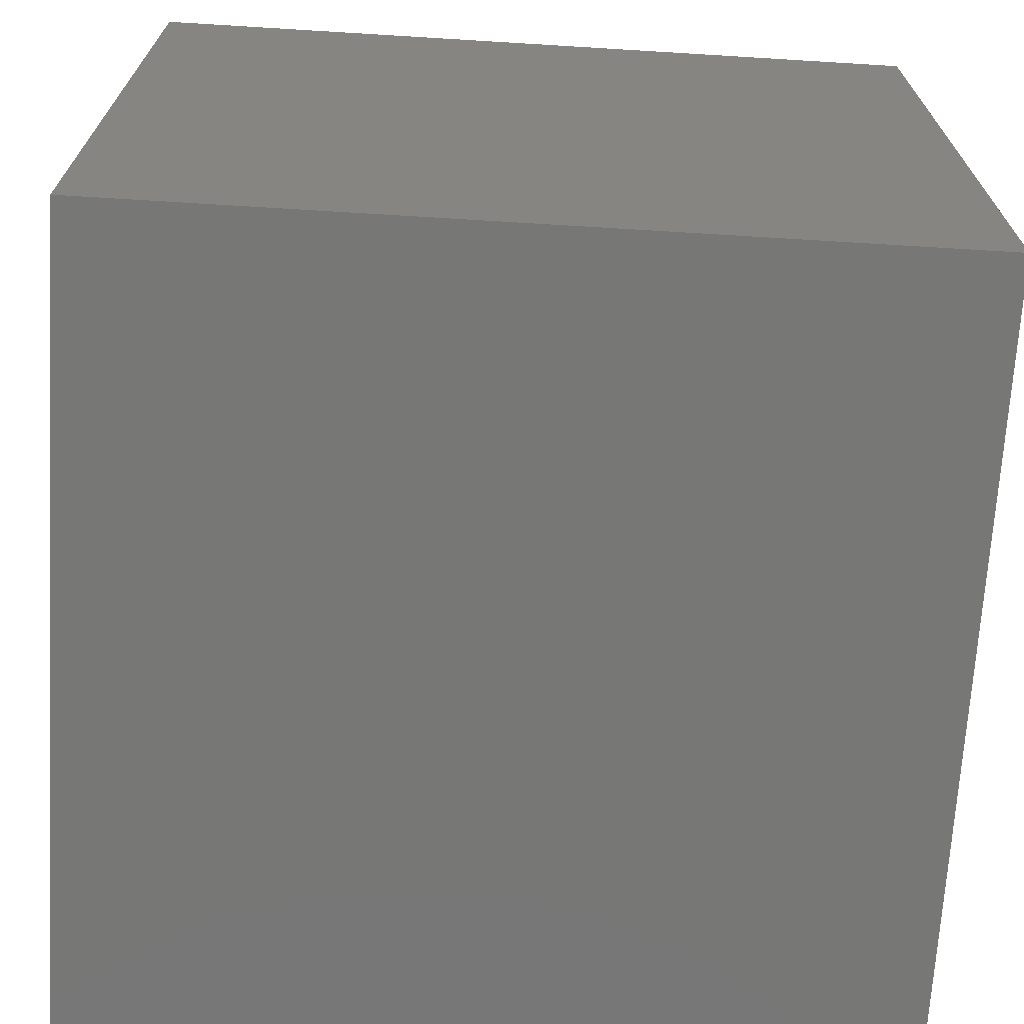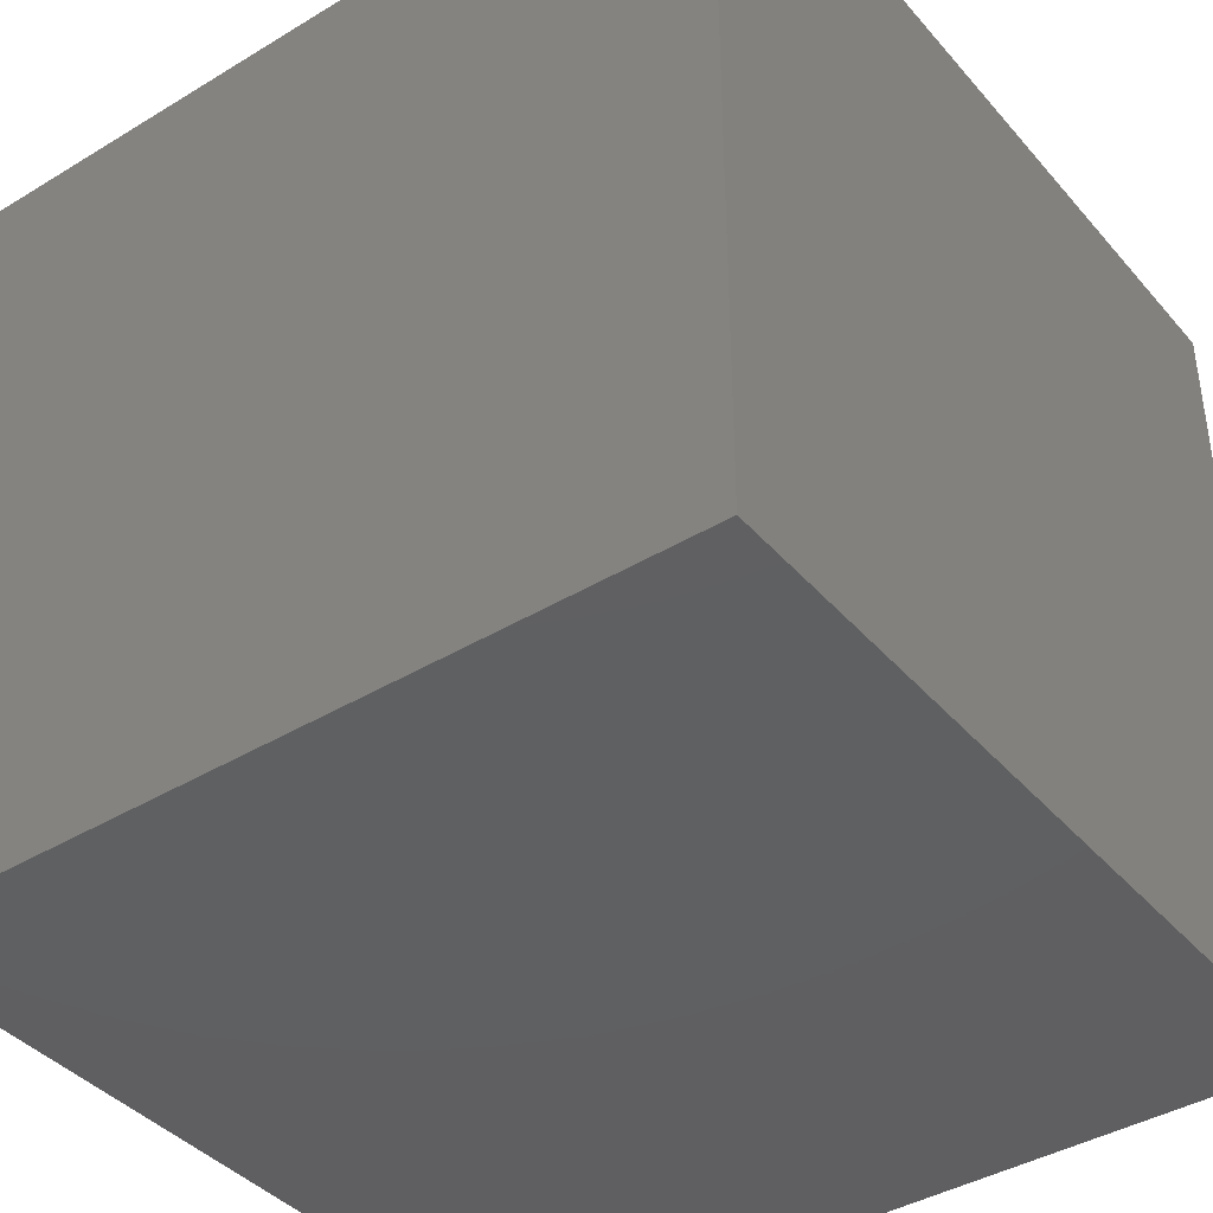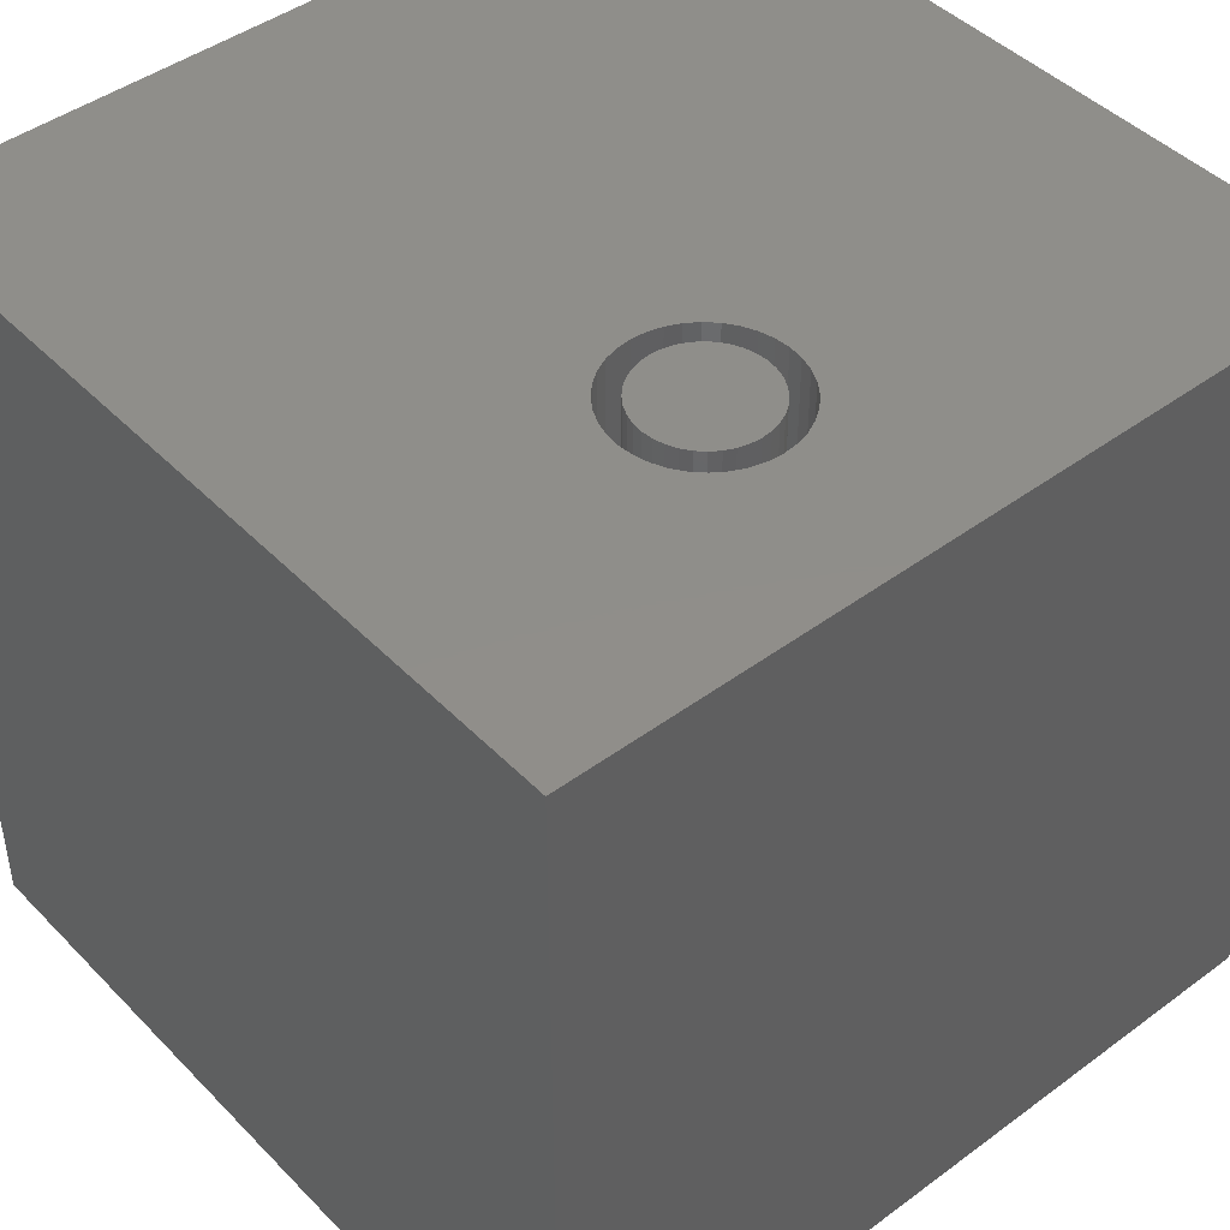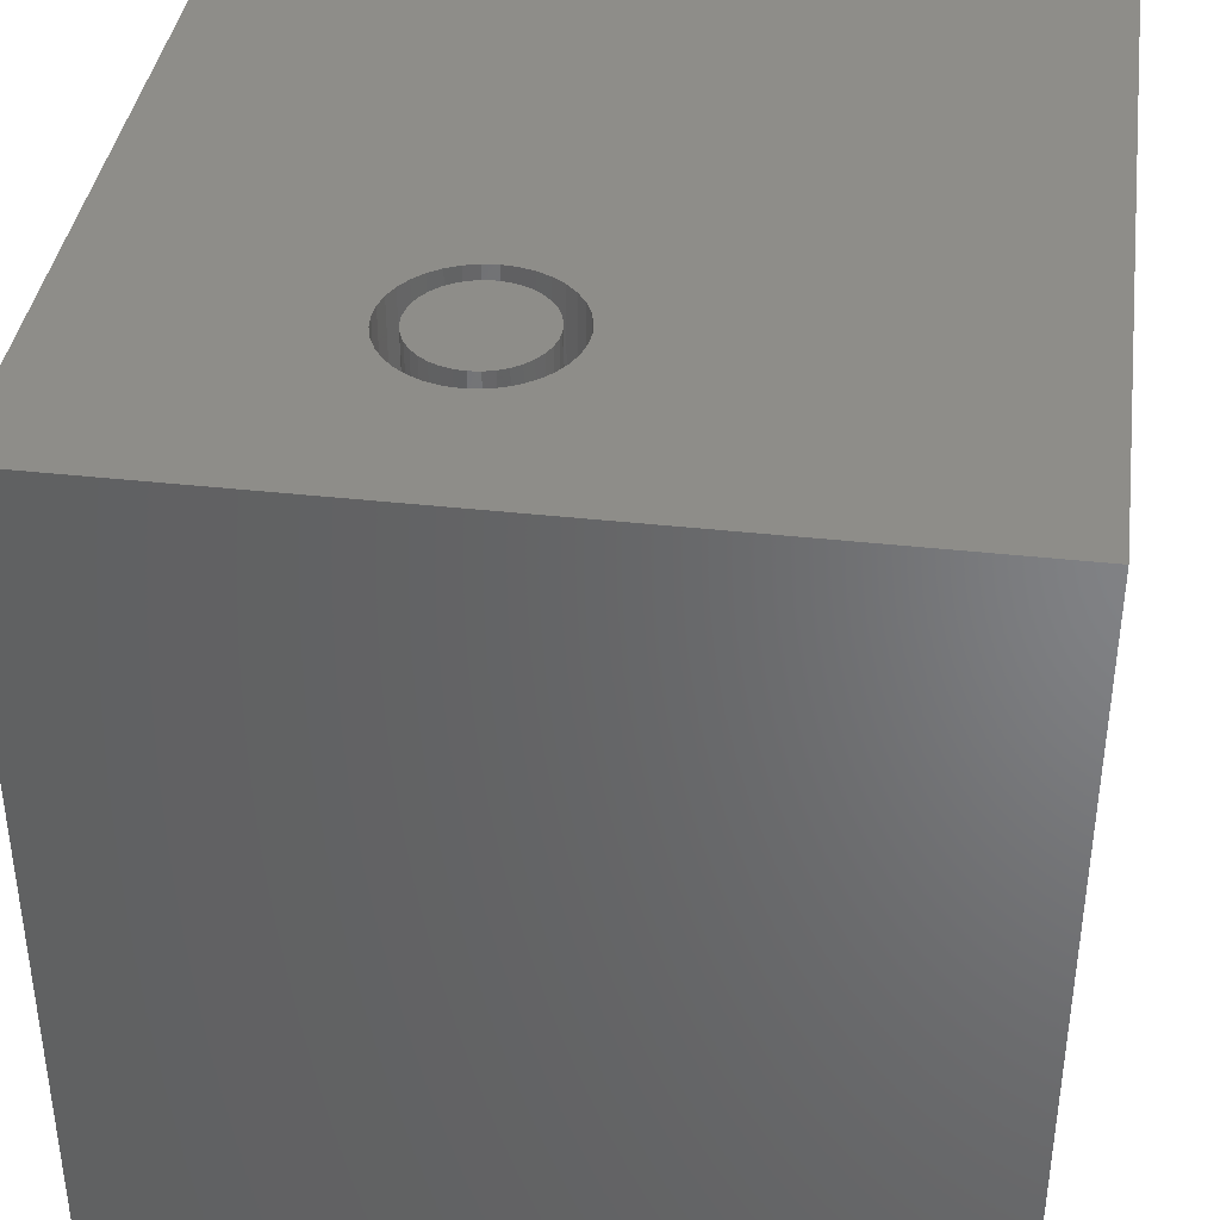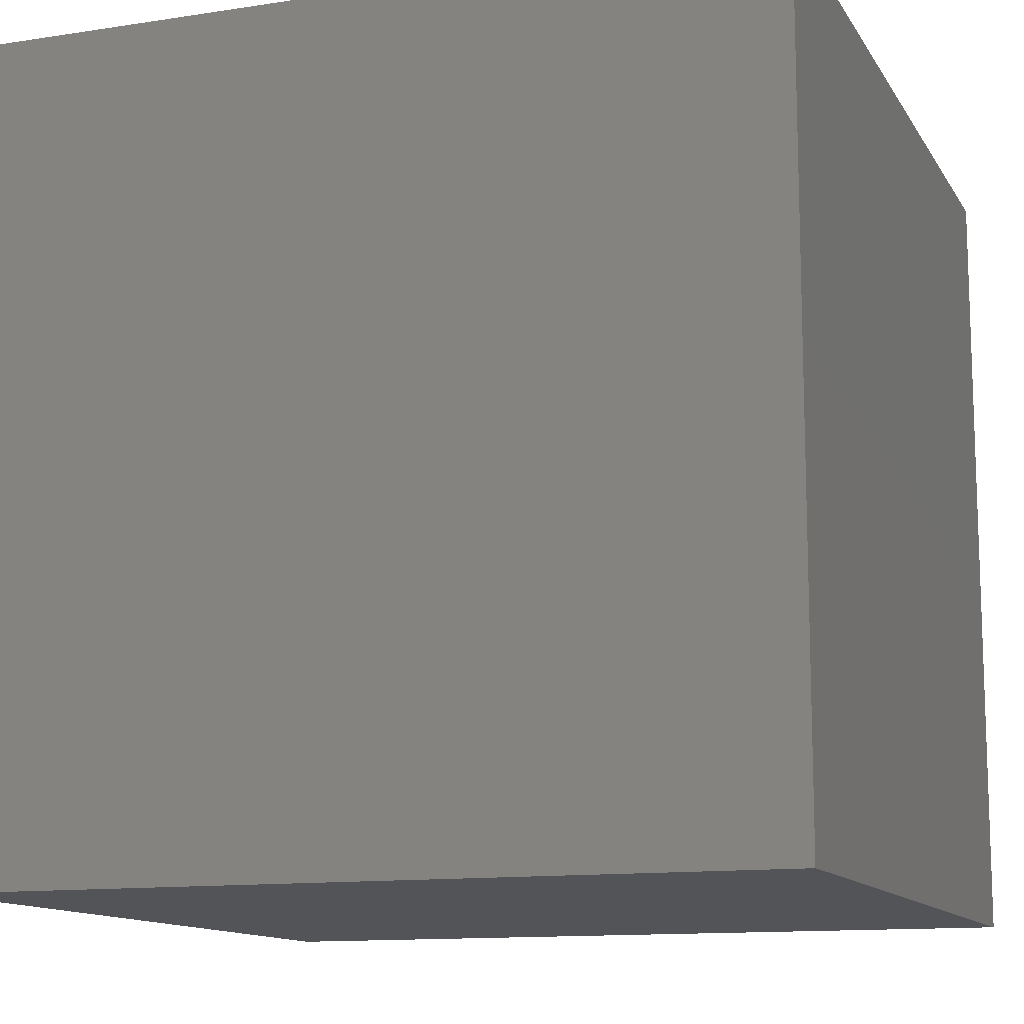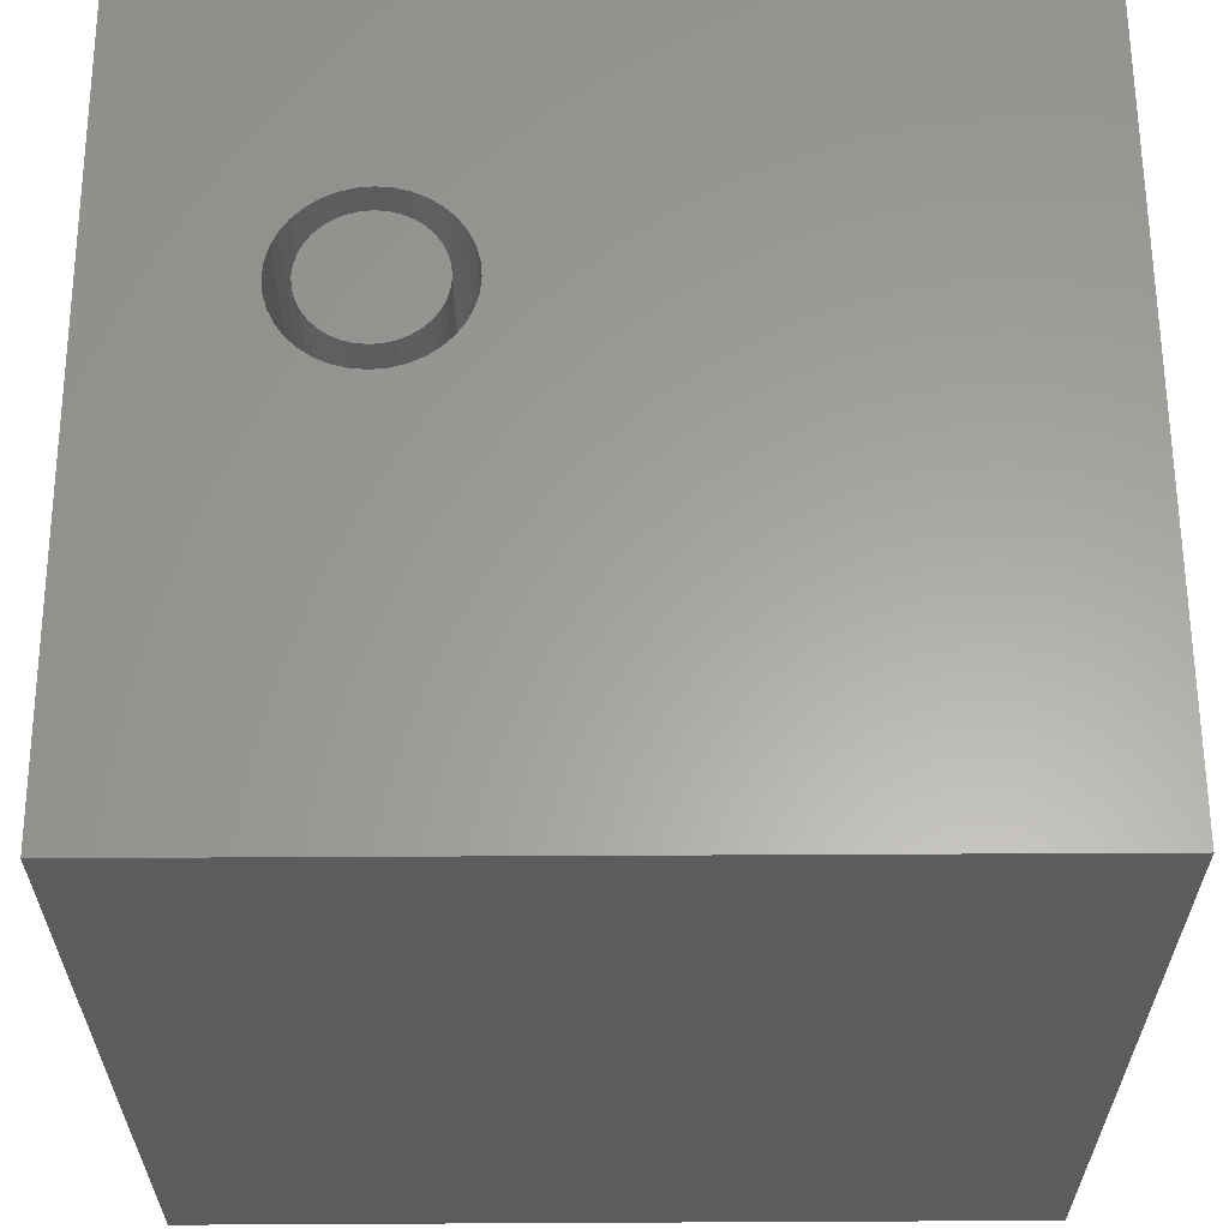
<metadata>
{"format":"stl","ext":"stl","renderer":"f3d","projection":"perspective","resolution":1024,"background":"white","views":[{"elev":-69.6,"azim":-93.5,"up":"+Y"},{"elev":-40.4,"azim":-143.4,"up":"+Y"},{"elev":44.8,"azim":-130.6,"up":"+Z"},{"elev":38.7,"azim":-82.0,"up":"+Z"},{"elev":-12.4,"azim":-160.0,"up":"+Z"},{"elev":61.6,"azim":-0.3,"up":"+Z"}]}
</metadata>
<code>
# stl→obj: 152 verts, 300 faces
v 0 10 10
v 0 10 0
v 0 0 10
v 0 0 0
v 2.757 4.843 10
v 2.58 4.858 10
v 3.268 6.749 10
v 3.414 6.646 10
v 10 10 10
v 3.717 5.515 10
v 3.642 5.353 10
v 10 0 10
v 3.54 5.208 10
v 3.414 5.082 10
v 2.408 6.824 10
v 2.58 6.87 10
v 3.54 6.521 10
v 3.642 6.375 10
v 3.717 6.213 10
v 2.757 6.885 10
v 2.935 6.87 10
v 3.106 6.824 10
v 3.763 6.041 10
v 3.779 5.864 10
v 3.763 5.687 10
v 3.268 4.98 10
v 3.106 4.904 10
v 2.935 4.858 10
v 2.408 4.904 10
v 2.247 4.98 10
v 2.101 5.082 10
v 1.975 5.208 10
v 1.873 5.353 10
v 1.797 5.515 10
v 1.751 5.687 10
v 1.736 5.864 10
v 1.751 6.041 10
v 1.797 6.213 10
v 1.873 6.375 10
v 1.975 6.521 10
v 2.101 6.646 10
v 2.247 6.749 10
v 10 10 0
v 10 0 0
v 3.763 5.687 1.211
v 3.779 5.864 1.211
v 3.763 6.041 1.211
v 3.717 6.213 1.211
v 3.642 6.375 1.211
v 3.54 6.521 1.211
v 3.414 6.646 1.211
v 3.268 6.749 1.211
v 3.106 6.824 1.211
v 2.935 6.87 1.211
v 2.757 6.885 1.211
v 2.58 6.87 1.211
v 2.408 6.824 1.211
v 2.247 6.749 1.211
v 2.101 6.646 1.211
v 1.975 6.521 1.211
v 1.873 6.375 1.211
v 1.797 6.213 1.211
v 1.751 6.041 1.211
v 1.736 5.864 1.211
v 1.751 5.687 1.211
v 1.797 5.515 1.211
v 1.873 5.353 1.211
v 1.975 5.208 1.211
v 2.101 5.082 1.211
v 2.247 4.98 1.211
v 2.408 4.904 1.211
v 2.58 4.858 1.211
v 2.757 4.843 1.211
v 2.935 4.858 1.211
v 3.106 4.904 1.211
v 3.268 4.98 1.211
v 3.414 5.082 1.211
v 3.54 5.208 1.211
v 3.642 5.353 1.211
v 3.717 5.515 1.211
v 2.757 6.612 1.211
v 2.627 6.6 1.211
v 2.502 6.566 1.211
v 2.383 6.511 1.211
v 2.277 6.437 1.211
v 2.185 6.345 1.211
v 2.11 6.238 1.211
v 2.055 6.12 1.211
v 2.021 5.994 1.211
v 2.01 5.864 1.211
v 2.021 5.734 1.211
v 2.055 5.608 1.211
v 2.11 5.49 1.211
v 2.185 5.384 1.211
v 2.277 5.291 1.211
v 2.383 5.217 1.211
v 2.502 5.162 1.211
v 2.627 5.128 1.211
v 2.757 5.117 1.211
v 2.887 5.128 1.211
v 3.013 5.162 1.211
v 3.131 5.217 1.211
v 3.238 5.291 1.211
v 3.33 5.384 1.211
v 3.405 5.49 1.211
v 3.46 5.608 1.211
v 3.493 5.734 1.211
v 3.505 5.864 1.211
v 3.493 5.994 1.211
v 3.46 6.12 1.211
v 3.405 6.238 1.211
v 3.33 6.345 1.211
v 3.238 6.437 1.211
v 3.131 6.511 1.211
v 3.013 6.566 1.211
v 2.887 6.6 1.211
v 3.505 5.864 10
v 3.493 5.734 10
v 3.46 5.608 10
v 3.405 5.49 10
v 3.33 5.384 10
v 3.238 5.291 10
v 3.131 5.217 10
v 3.013 5.162 10
v 2.887 5.128 10
v 2.757 5.117 10
v 2.627 5.128 10
v 2.502 5.162 10
v 2.383 5.217 10
v 2.277 5.291 10
v 2.185 5.384 10
v 2.11 5.49 10
v 2.055 5.608 10
v 2.021 5.734 10
v 2.01 5.864 10
v 2.021 5.994 10
v 2.055 6.12 10
v 2.11 6.238 10
v 2.185 6.345 10
v 2.277 6.437 10
v 2.383 6.511 10
v 2.502 6.566 10
v 2.627 6.6 10
v 2.757 6.612 10
v 2.887 6.6 10
v 3.013 6.566 10
v 3.131 6.511 10
v 3.238 6.437 10
v 3.33 6.345 10
v 3.405 6.238 10
v 3.46 6.12 10
v 3.493 5.994 10
f 1 2 3
f 3 2 4
f 5 6 3
f 7 8 9
f 10 11 12
f 12 11 13
f 12 13 14
f 15 16 1
f 8 17 9
f 9 17 18
f 9 18 19
f 16 20 1
f 1 20 21
f 1 21 9
f 9 21 22
f 9 22 7
f 19 23 9
f 9 23 24
f 9 24 12
f 12 24 25
f 12 25 10
f 14 26 12
f 12 26 27
f 12 27 3
f 3 27 28
f 3 28 5
f 6 29 3
f 3 29 30
f 3 30 31
f 31 32 3
f 3 32 33
f 3 33 34
f 34 35 3
f 3 35 36
f 3 36 1
f 1 36 37
f 37 38 1
f 1 38 39
f 1 39 40
f 40 41 1
f 1 41 42
f 1 42 15
f 43 9 44
f 44 9 12
f 2 43 4
f 4 43 44
f 9 43 1
f 1 43 2
f 44 12 4
f 4 12 3
f 45 24 46
f 46 24 23
f 46 23 47
f 47 23 19
f 47 19 48
f 48 19 18
f 48 18 49
f 49 18 17
f 49 17 50
f 50 17 8
f 50 8 51
f 51 8 7
f 51 7 52
f 52 7 22
f 52 22 53
f 53 22 21
f 53 21 54
f 54 21 20
f 54 20 55
f 55 20 16
f 55 16 56
f 56 16 15
f 56 15 57
f 57 15 42
f 57 42 58
f 58 42 41
f 58 41 59
f 59 41 40
f 59 40 60
f 60 40 39
f 60 39 61
f 61 39 38
f 61 38 62
f 62 38 37
f 62 37 63
f 63 37 36
f 63 36 64
f 64 36 35
f 64 35 65
f 65 35 34
f 65 34 66
f 66 34 33
f 66 33 67
f 67 33 32
f 67 32 68
f 68 32 31
f 68 31 69
f 69 31 30
f 69 30 70
f 70 30 29
f 70 29 71
f 71 29 6
f 71 6 72
f 72 6 5
f 72 5 73
f 73 5 28
f 73 28 74
f 74 28 27
f 74 27 75
f 75 27 26
f 75 26 76
f 76 26 14
f 76 14 77
f 77 14 13
f 77 13 78
f 78 13 11
f 78 11 79
f 79 11 10
f 79 10 80
f 80 10 25
f 80 25 45
f 45 25 24
f 81 55 82
f 82 55 56
f 82 56 83
f 83 56 57
f 83 57 84
f 84 57 58
f 84 58 85
f 85 58 59
f 85 59 86
f 86 59 60
f 86 60 87
f 87 60 61
f 87 61 88
f 88 61 62
f 88 62 89
f 89 62 63
f 89 63 90
f 90 63 64
f 90 64 91
f 91 64 65
f 91 65 92
f 92 65 66
f 92 66 93
f 93 66 67
f 93 67 94
f 94 67 68
f 94 68 95
f 95 68 69
f 95 69 96
f 96 69 70
f 96 70 97
f 97 70 71
f 97 71 98
f 98 71 72
f 98 72 99
f 99 72 73
f 99 73 100
f 100 73 74
f 100 74 101
f 101 74 75
f 101 75 102
f 102 75 76
f 102 76 103
f 103 76 77
f 103 77 104
f 104 77 78
f 104 78 105
f 105 78 79
f 105 79 106
f 106 79 80
f 106 80 107
f 107 80 45
f 107 45 108
f 108 45 46
f 108 46 109
f 109 46 47
f 109 47 110
f 110 47 48
f 110 48 111
f 111 48 49
f 111 49 112
f 112 49 50
f 112 50 113
f 113 50 51
f 113 51 114
f 114 51 52
f 114 52 115
f 115 52 53
f 115 53 116
f 116 53 54
f 116 54 81
f 81 54 55
f 109 117 108
f 108 117 118
f 108 118 107
f 107 118 119
f 107 119 106
f 106 119 120
f 106 120 105
f 105 120 121
f 105 121 104
f 104 121 122
f 104 122 103
f 103 122 123
f 103 123 102
f 102 123 124
f 102 124 101
f 101 124 125
f 101 125 100
f 100 125 126
f 100 126 99
f 99 126 127
f 99 127 98
f 98 127 128
f 98 128 97
f 97 128 129
f 97 129 96
f 96 129 130
f 96 130 95
f 95 130 131
f 95 131 94
f 94 131 132
f 94 132 93
f 93 132 133
f 93 133 92
f 92 133 134
f 92 134 91
f 91 134 135
f 91 135 90
f 90 135 136
f 90 136 89
f 89 136 137
f 89 137 88
f 88 137 138
f 88 138 87
f 87 138 139
f 87 139 86
f 86 139 140
f 86 140 85
f 85 140 141
f 85 141 84
f 84 141 142
f 84 142 83
f 83 142 143
f 83 143 82
f 82 143 144
f 82 144 81
f 81 144 145
f 81 145 116
f 116 145 146
f 116 146 115
f 115 146 147
f 115 147 114
f 114 147 148
f 114 148 113
f 113 148 149
f 113 149 112
f 112 149 150
f 112 150 111
f 111 150 151
f 111 151 110
f 110 151 152
f 110 152 109
f 109 152 117
f 133 132 148
f 150 149 130
f 130 149 148
f 130 148 131
f 131 148 132
f 128 127 151
f 148 147 139
f 139 147 146
f 146 145 139
f 139 145 144
f 139 144 143
f 143 142 139
f 139 142 141
f 139 141 140
f 139 138 148
f 148 138 137
f 148 137 136
f 150 130 151
f 151 130 129
f 151 129 128
f 151 118 152
f 152 118 117
f 136 135 148
f 148 135 134
f 148 134 133
f 127 126 151
f 151 126 125
f 151 125 124
f 124 123 151
f 151 123 122
f 151 122 121
f 121 120 151
f 151 120 119
f 151 119 118

</code>
